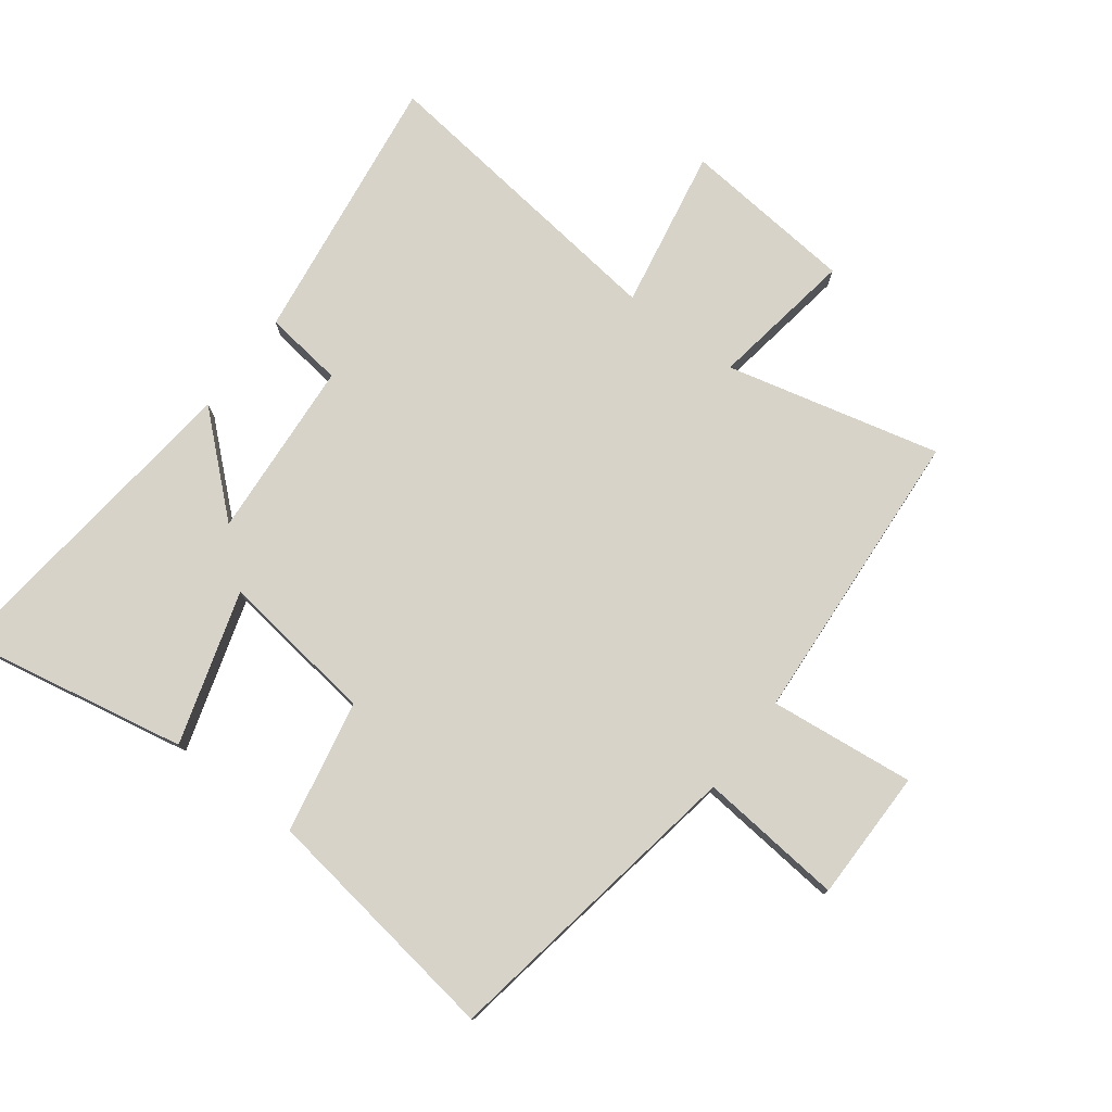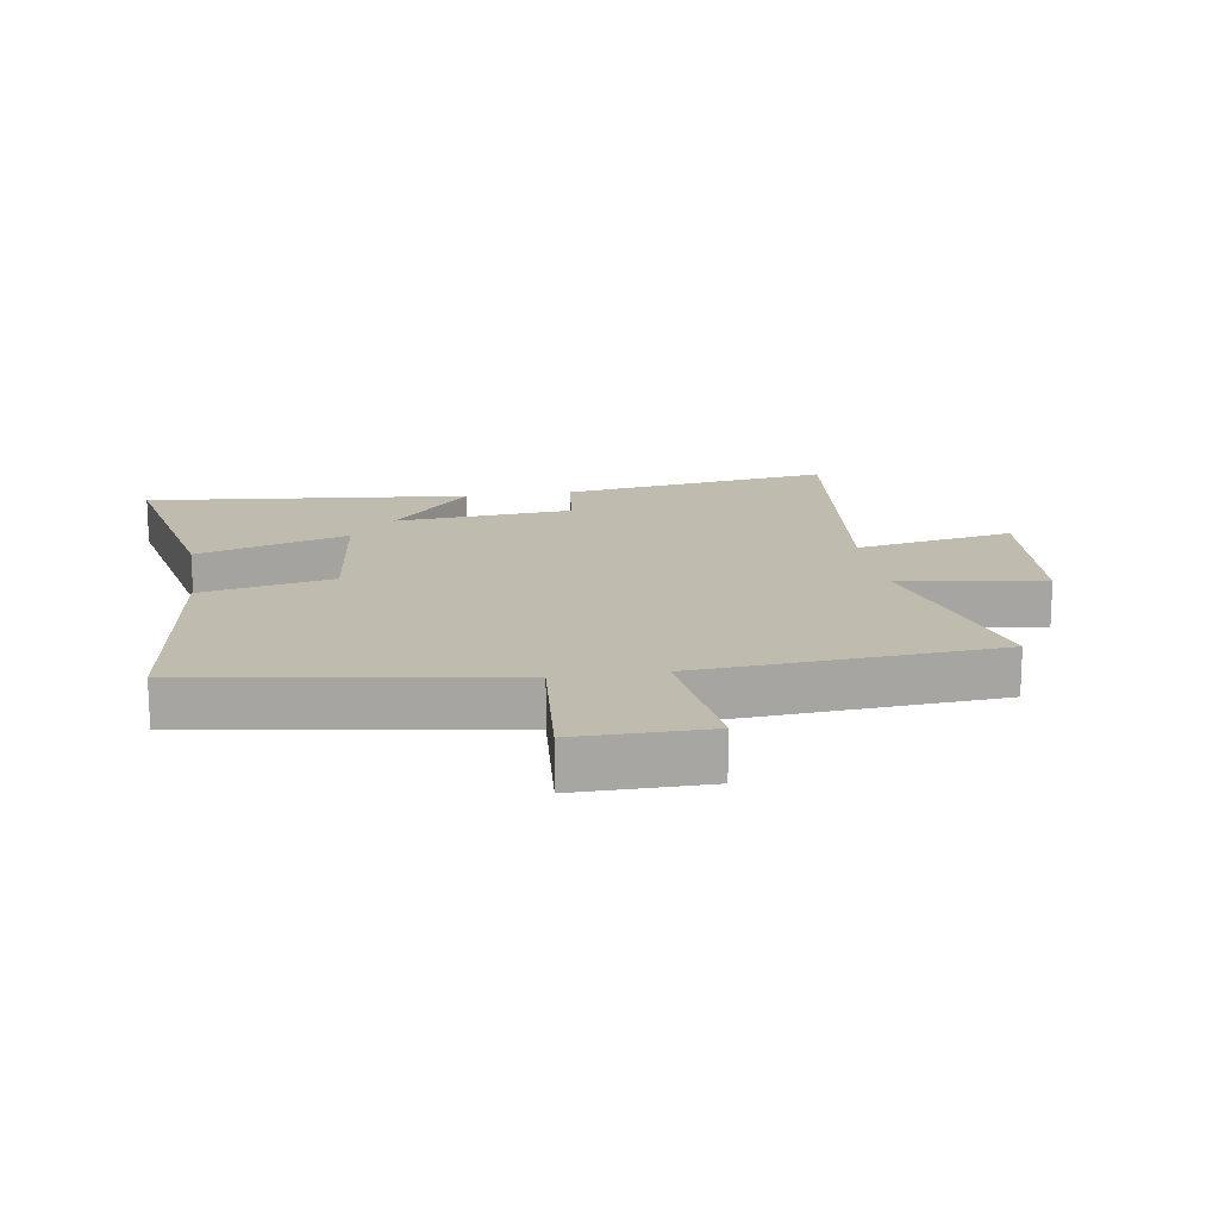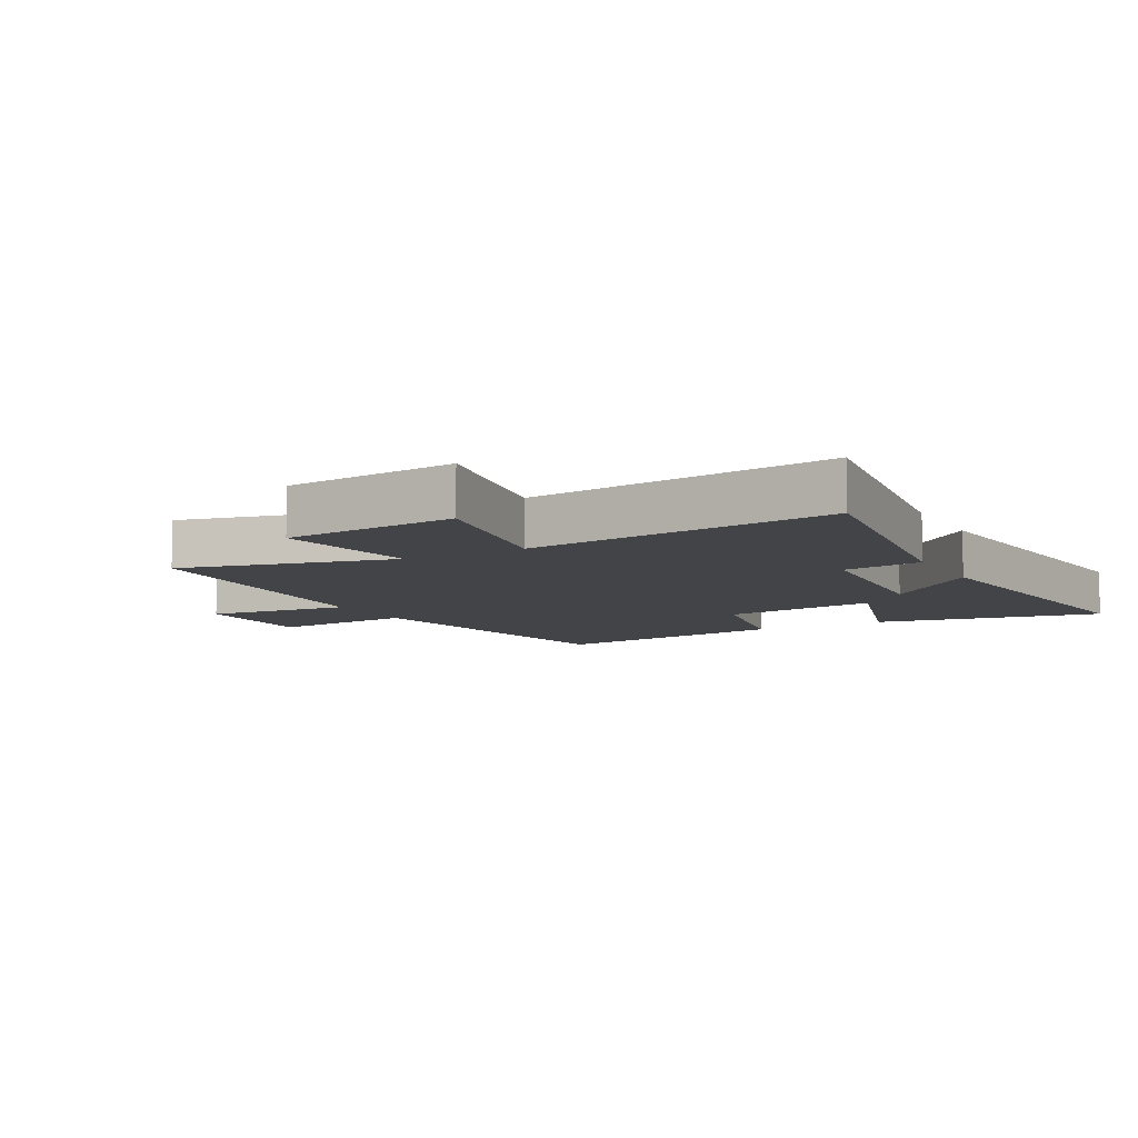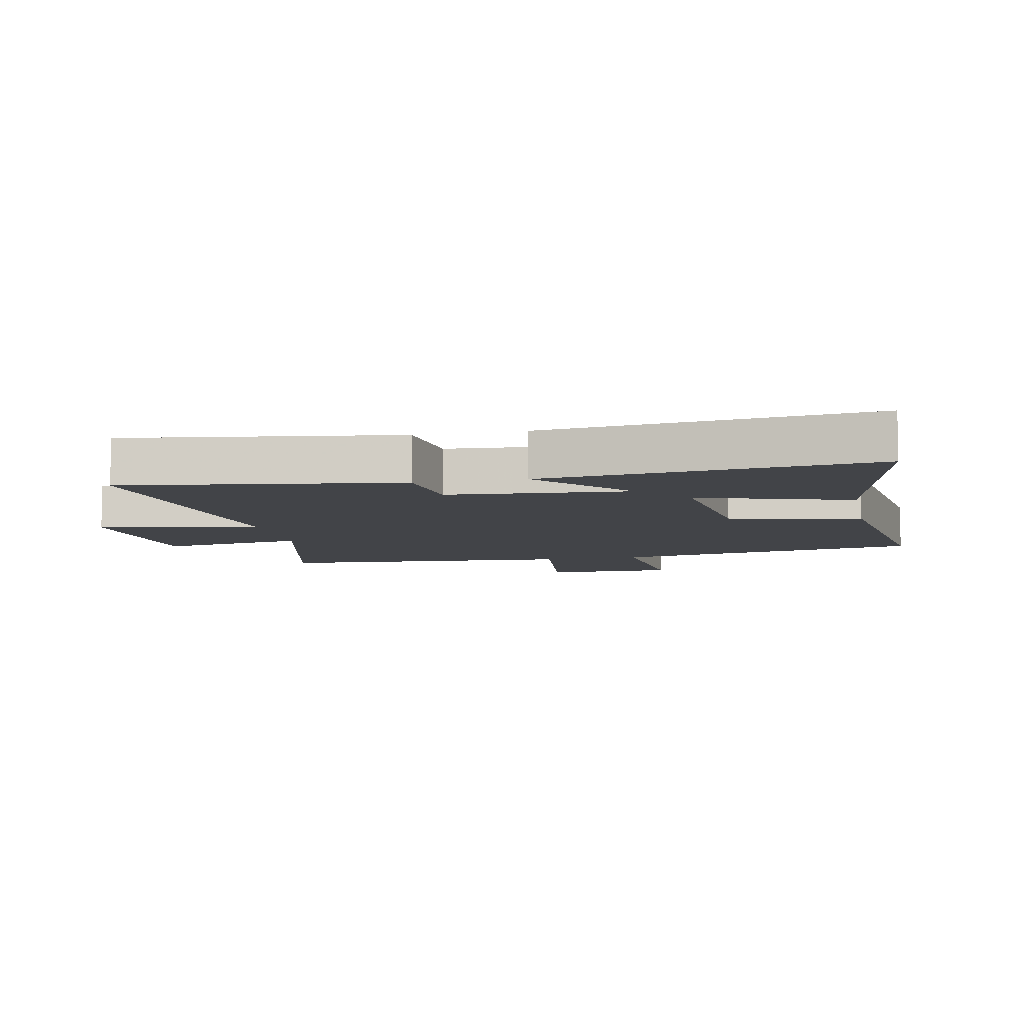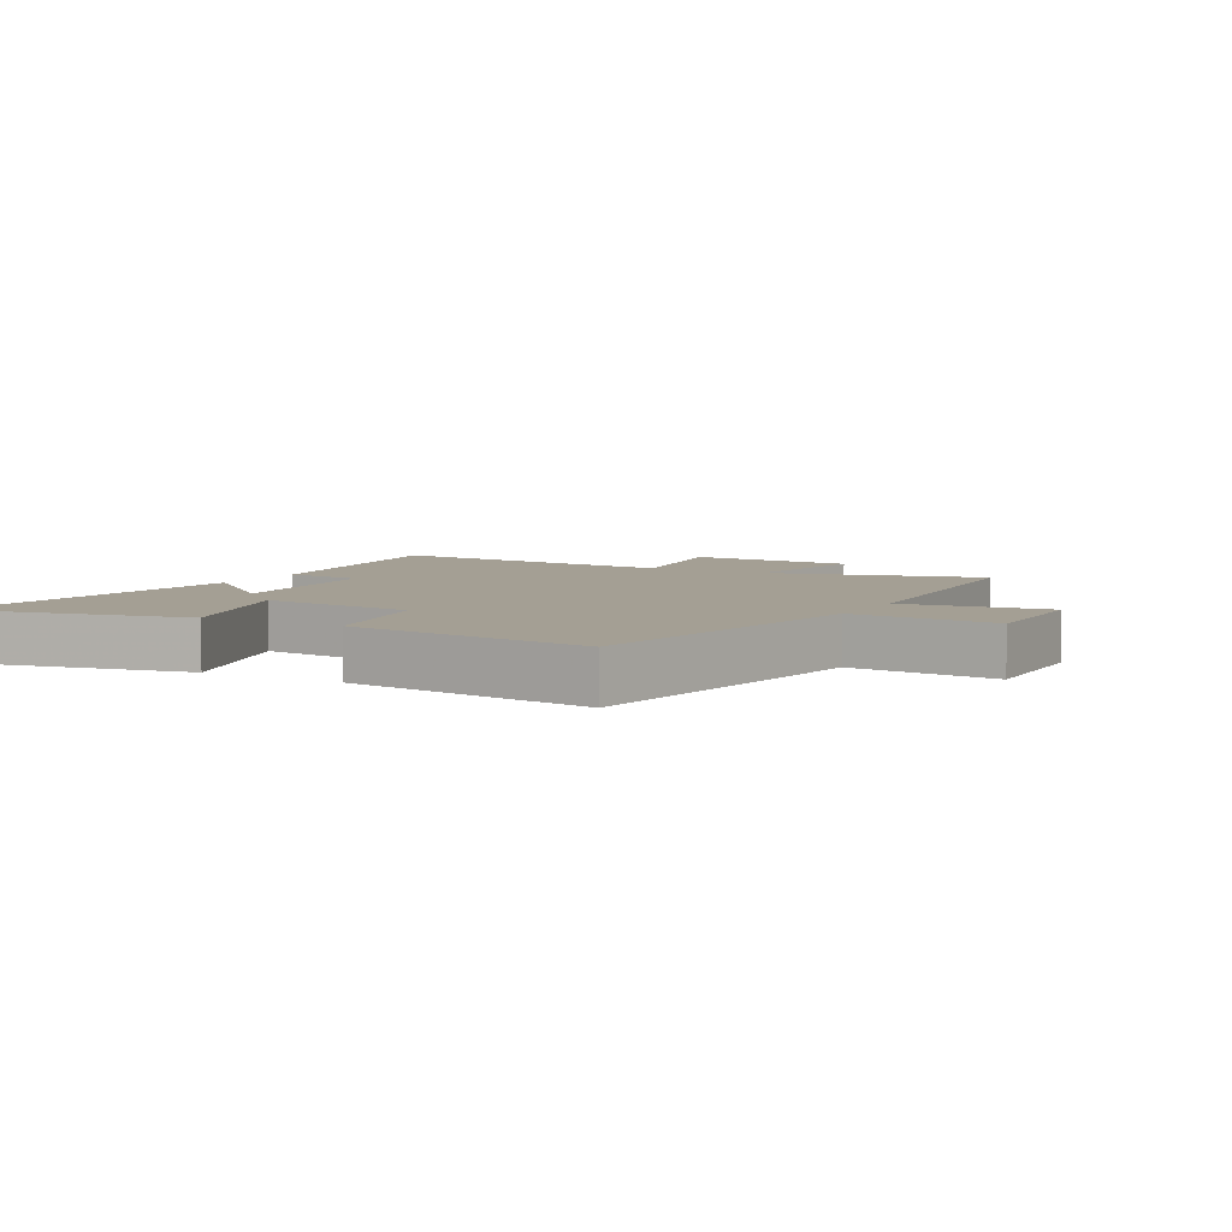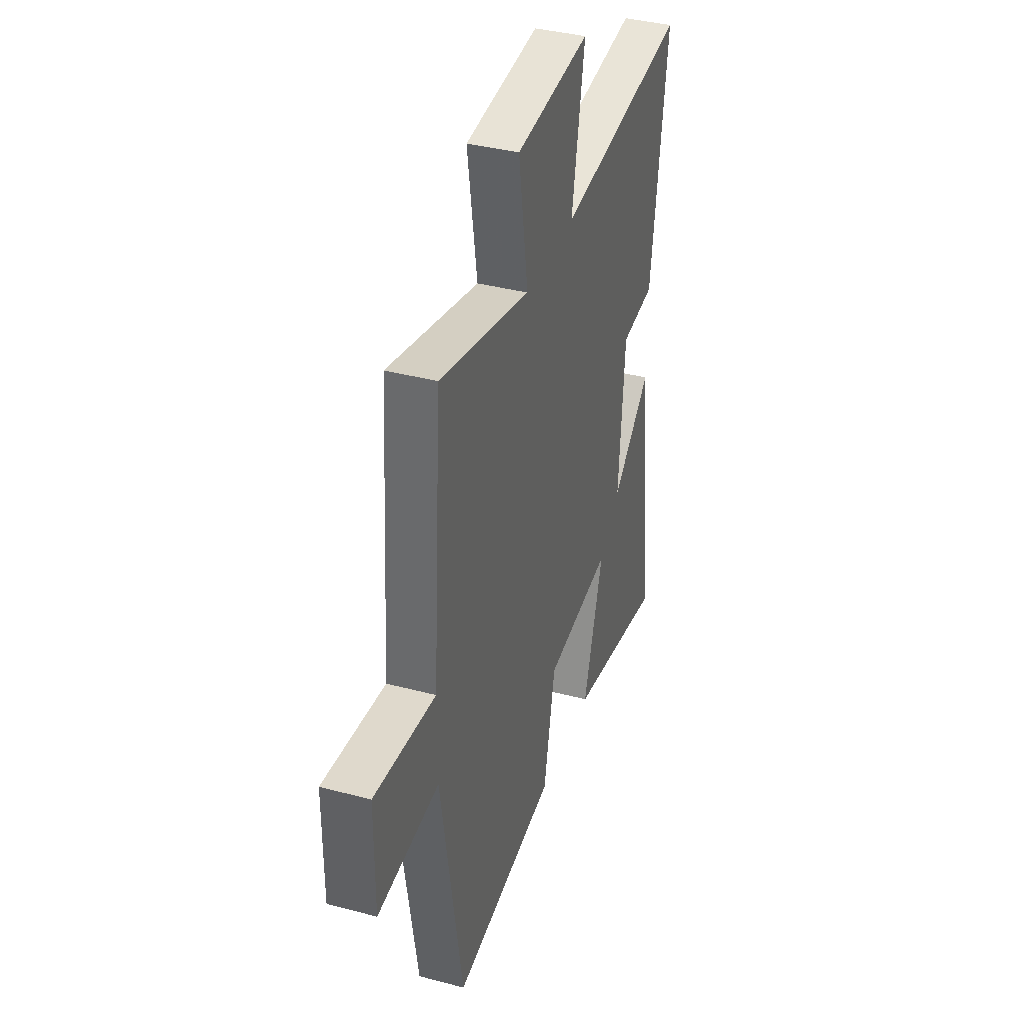
<metadata>
{"format":"obj","ext":"obj","renderer":"f3d","projection":"perspective","resolution":1024,"background":"white","views":[{"elev":77.1,"azim":-142.9,"up":"+Y"},{"elev":16.1,"azim":-99.3,"up":"+Y"},{"elev":-8.3,"azim":28.7,"up":"+Y"},{"elev":-7.8,"azim":101.5,"up":"+Y"},{"elev":5.5,"azim":-151.4,"up":"+Y"},{"elev":38.0,"azim":-71.4,"up":"+Z"}]}
</metadata>
<code>
v 0.556 0.07 -0.571
v 0.193 0.07 -0.5
v 0.268 0.07 -0.256
v 0.018 0.07 -0.288
v -0.025 0.07 -0.5
v -0.417 0.07 -0.556
v -0.5 0.07 -0.057
v -0.732 0.07 -0.079
v -0.732 0.07 0.131
v -0.5 0.07 0.105
v -0.467 0.07 0.584
v -0.125 0.07 0.5
v -0.161 0.07 0.731
v 0.117 0.07 0.757
v 0.069 0.07 0.5
v 0.562 0.07 0.559
v 0.5 0.07 0.122
v 0.373 0.07 0.106
v 0.351 0.07 -0.182
v 0.5 0.07 -0.05
v 0.556 0 -0.571
v 0.193 0 -0.5
v 0.268 0 -0.256
v 0.018 0 -0.288
v -0.025 0 -0.5
v -0.417 0 -0.556
v -0.5 0 -0.057
v -0.732 0 -0.079
v -0.732 0 0.131
v -0.5 0 0.105
v -0.467 0 0.584
v -0.125 0 0.5
v -0.161 0 0.731
v 0.117 0 0.757
v 0.069 0 0.5
v 0.562 0 0.559
v 0.5 0 0.122
v 0.373 0 0.106
v 0.351 0 -0.182
v 0.5 0 -0.05
f 1 2 3
f 20 1 3
f 19 20 3
f 18 19 3 4
f 15 16 17 18
f 15 18 4
f 12 13 14 15
f 5 6 7
f 4 5 7
f 15 4 7
f 12 15 7
f 10 11 12 7
f 7 8 9 10
f 23 22 21
f 23 21 40
f 23 40 39
f 24 23 39 38
f 38 37 36 35
f 24 38 35
f 35 34 33 32
f 27 26 25
f 27 25 24
f 27 24 35
f 27 35 32
f 27 32 31 30
f 30 29 28 27
f 1 21 22 2
f 2 22 23 3
f 3 23 24 4
f 4 24 25 5
f 5 25 26 6
f 6 26 27 7
f 7 27 28 8
f 8 28 29 9
f 9 29 30 10
f 10 30 31 11
f 11 31 32 12
f 12 32 33 13
f 13 33 34 14
f 14 34 35 15
f 15 35 36 16
f 16 36 37 17
f 17 37 38 18
f 18 38 39 19
f 19 39 40 20
f 20 40 21 1

</code>
